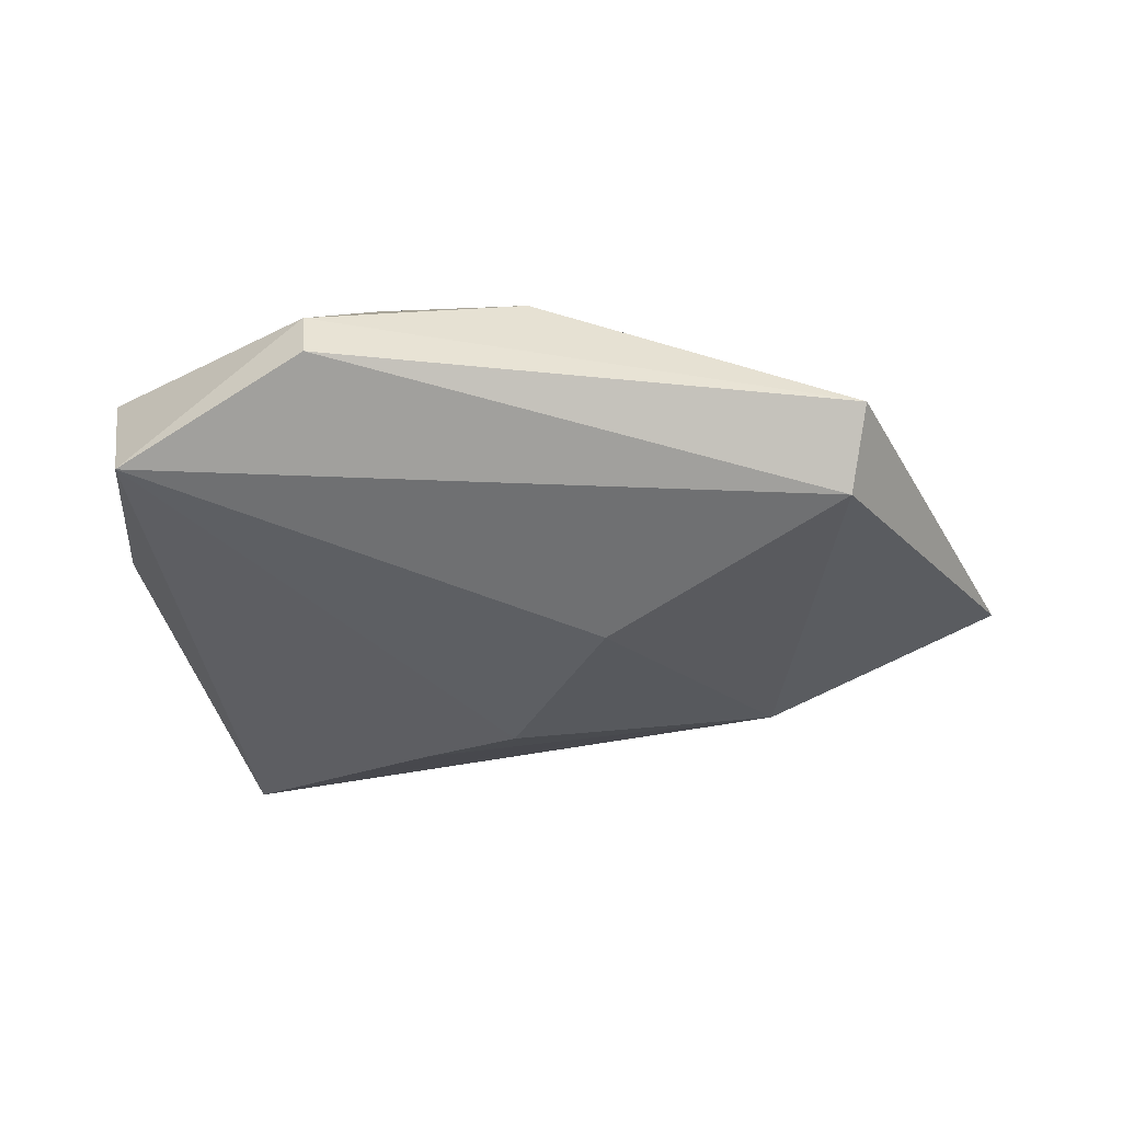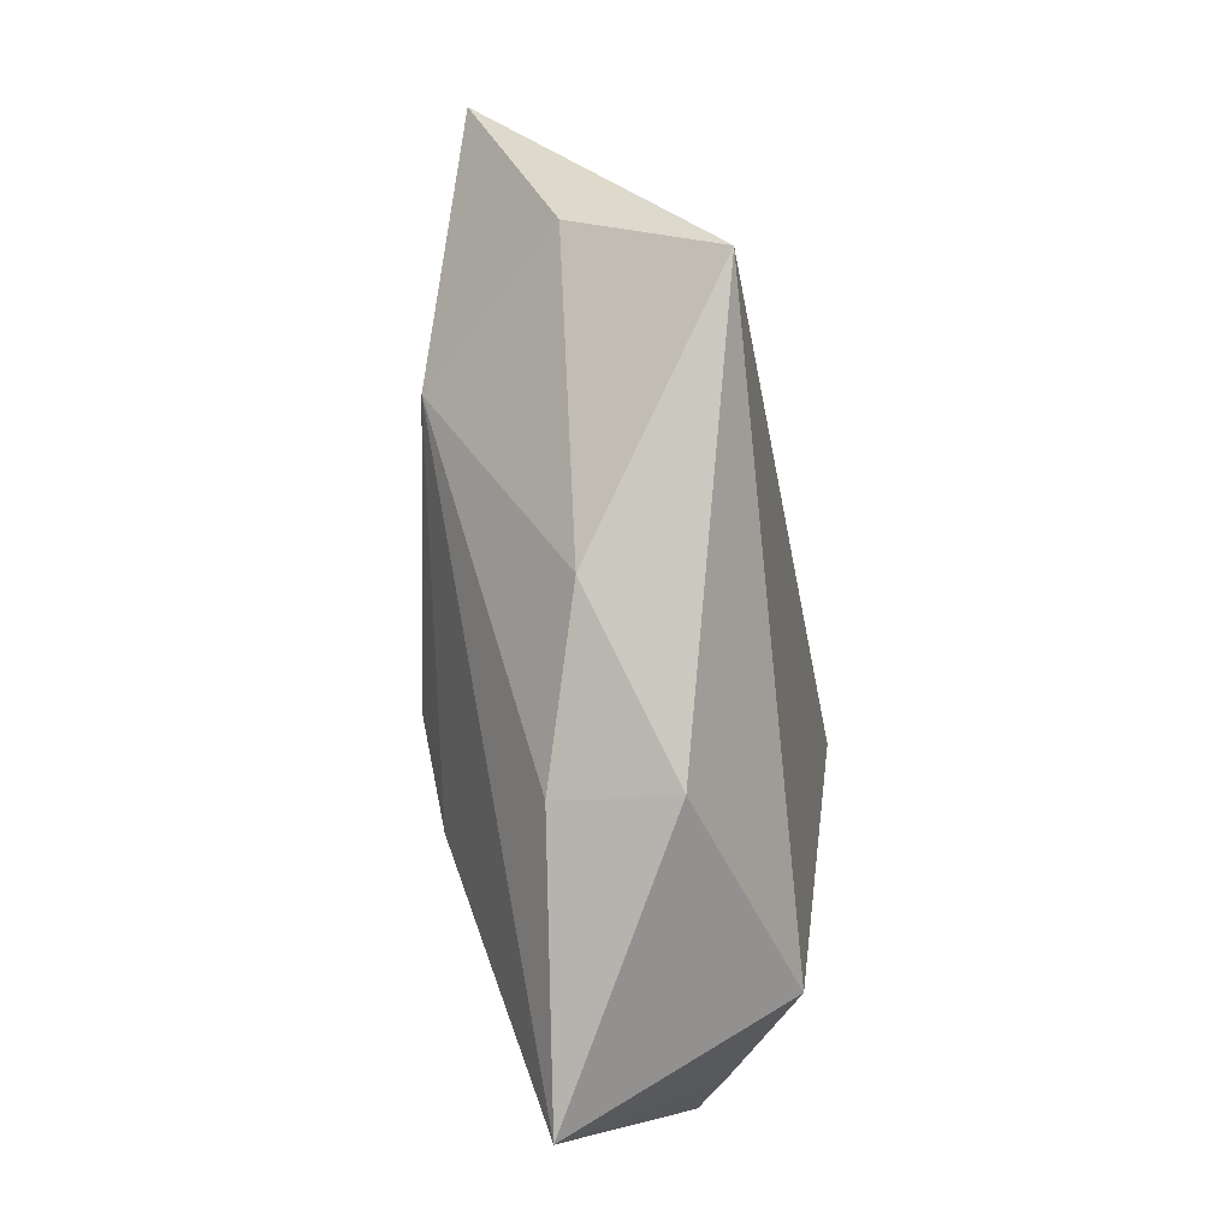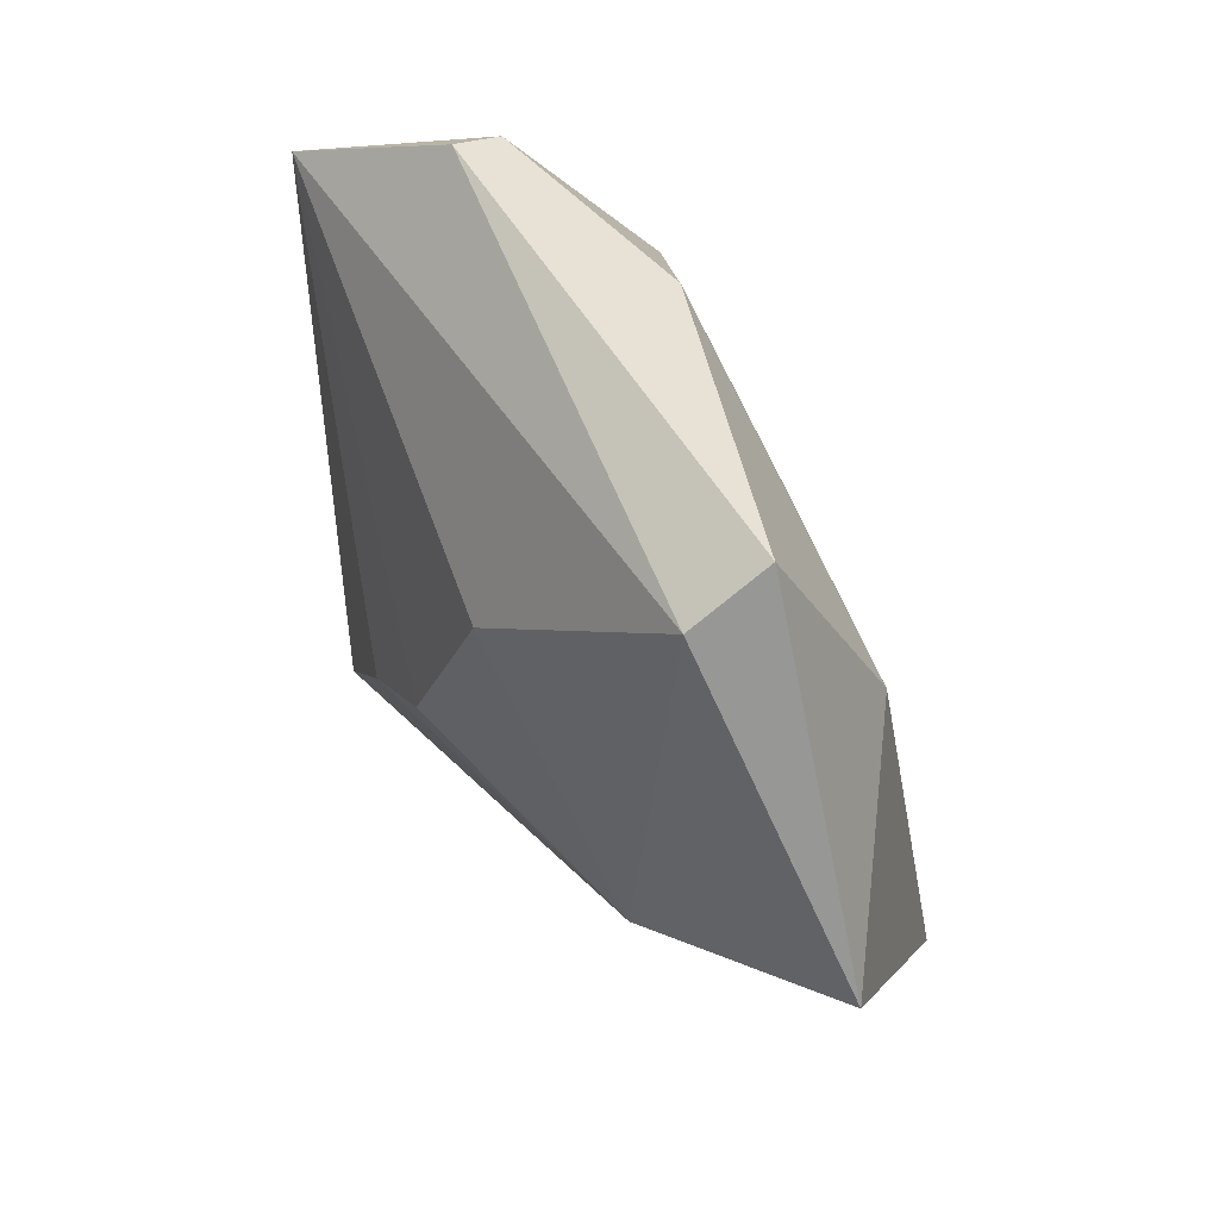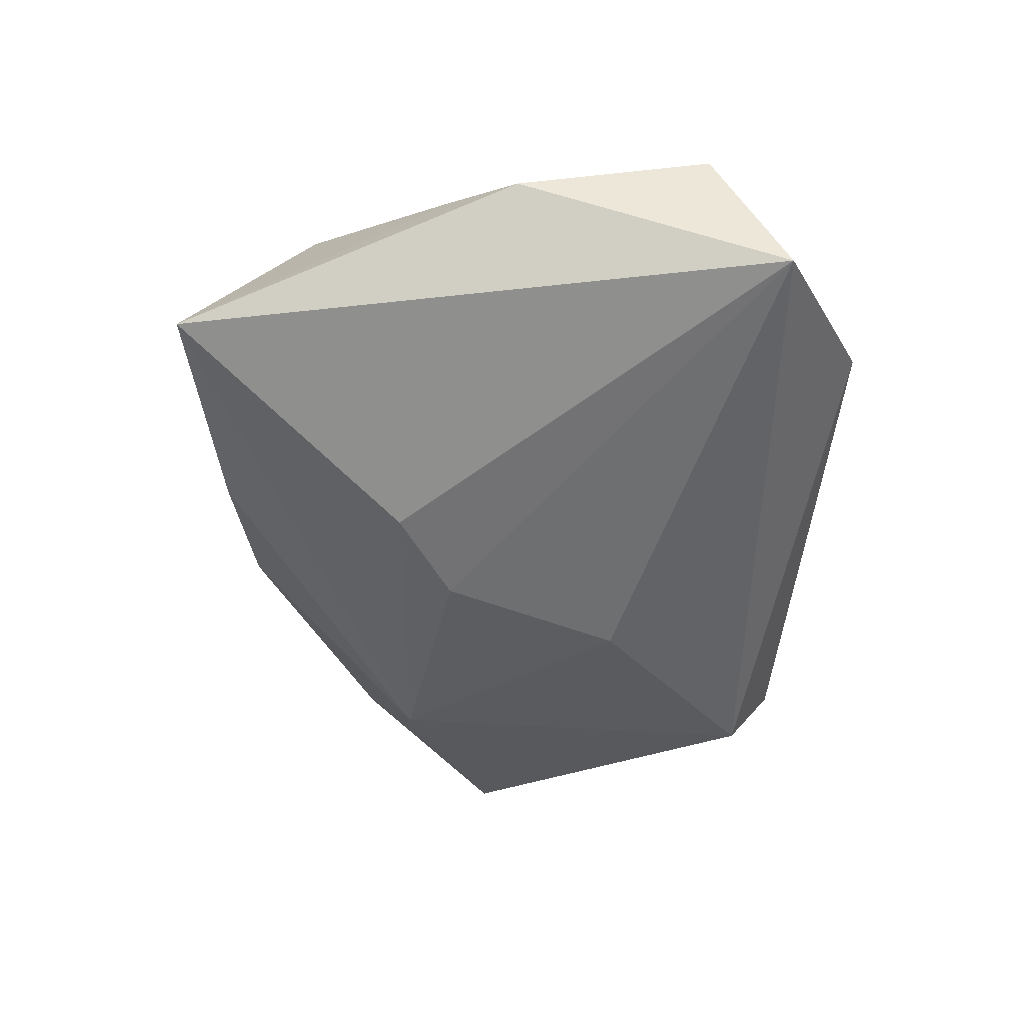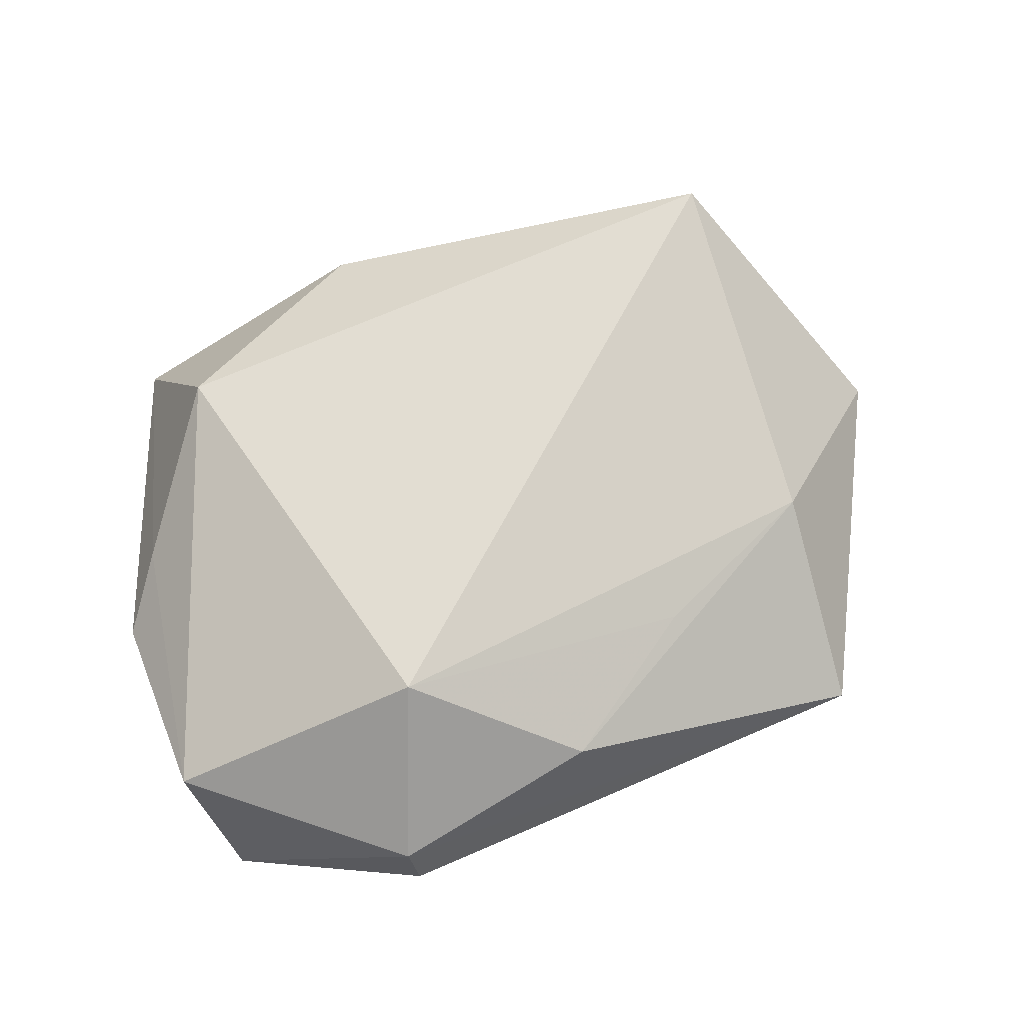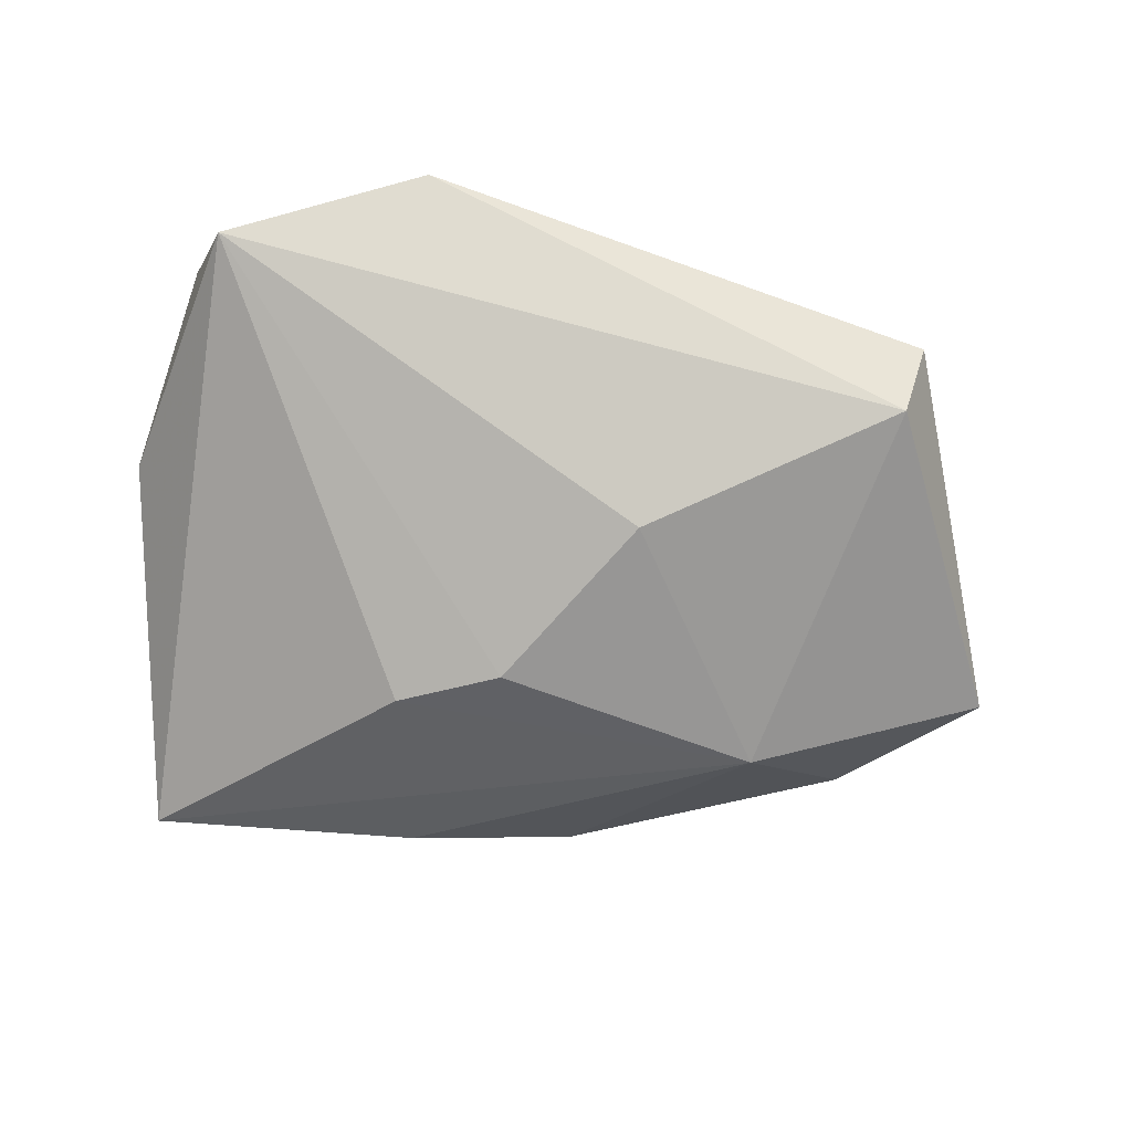
<metadata>
{"format":"obj","ext":"obj","renderer":"f3d","projection":"perspective","resolution":1024,"background":"white","views":[{"elev":-32.4,"azim":178.6,"up":"+Z"},{"elev":-79.7,"azim":-80.9,"up":"+Y"},{"elev":48.3,"azim":-122.5,"up":"+Y"},{"elev":-46.3,"azim":86.7,"up":"+Z"},{"elev":71.2,"azim":158.8,"up":"+Z"},{"elev":-70.4,"azim":163.6,"up":"+Z"}]}
</metadata>
<code>
v 0.04688 -0.002987 0.0001178
v 0.03375 -0.04089 -0.01173
v 0.02822 -0.02695 0.01215
v -0.01698 0.02275 0.01083
v -0.03707 0.01383 0.009048
v 0.01712 0.02148 0.0198
v 0.0233 0.03955 -0.0001276
v 0.004698 -0.04025 0.004517
v -0.0357 0.03693 -0.003662
v -0.04012 -0.02788 0.01601
v -0.05594 -0.001781 -0.006254
v 0.02383 0.03775 0.005671
v -0.03039 -0.01292 -0.01435
v 0.004151 -0.03665 -0.007692
v 0.041 -0.01074 0.004002
v 0.01117 -0.01496 -0.01917
v -0.0343 0.03141 -0.01174
v -0.01473 -0.03391 -0.001975
v 0.0006957 -0.00855 -0.01997
v -5.934e-05 0.03431 0.01061
v -0.04448 -0.01857 0.00113
v 0.04626 0.01949 0.006978
v 0.04364 0.02834 -0.007684
v -0.009165 0.01203 -0.01813
f 23 12 22
f 22 12 6
f 5 10 6
f 6 10 3
f 3 22 6
f 16 23 2
f 16 19 23
f 11 5 9
f 10 5 11
f 9 12 7
f 7 12 23
f 20 12 9
f 6 12 20
f 9 5 20
f 2 3 8
f 8 3 10
f 2 23 1
f 23 22 1
f 17 11 9
f 9 7 17
f 17 7 23
f 4 5 6
f 6 20 4
f 4 20 5
f 22 3 15
f 15 1 22
f 15 3 2
f 2 1 15
f 11 17 13
f 19 16 13
f 13 16 2
f 19 13 24
f 24 13 17
f 23 19 24
f 24 17 23
f 10 11 21
f 11 13 21
f 18 21 13
f 18 8 10
f 10 21 18
f 14 13 2
f 14 18 13
f 2 8 14
f 8 18 14

</code>
